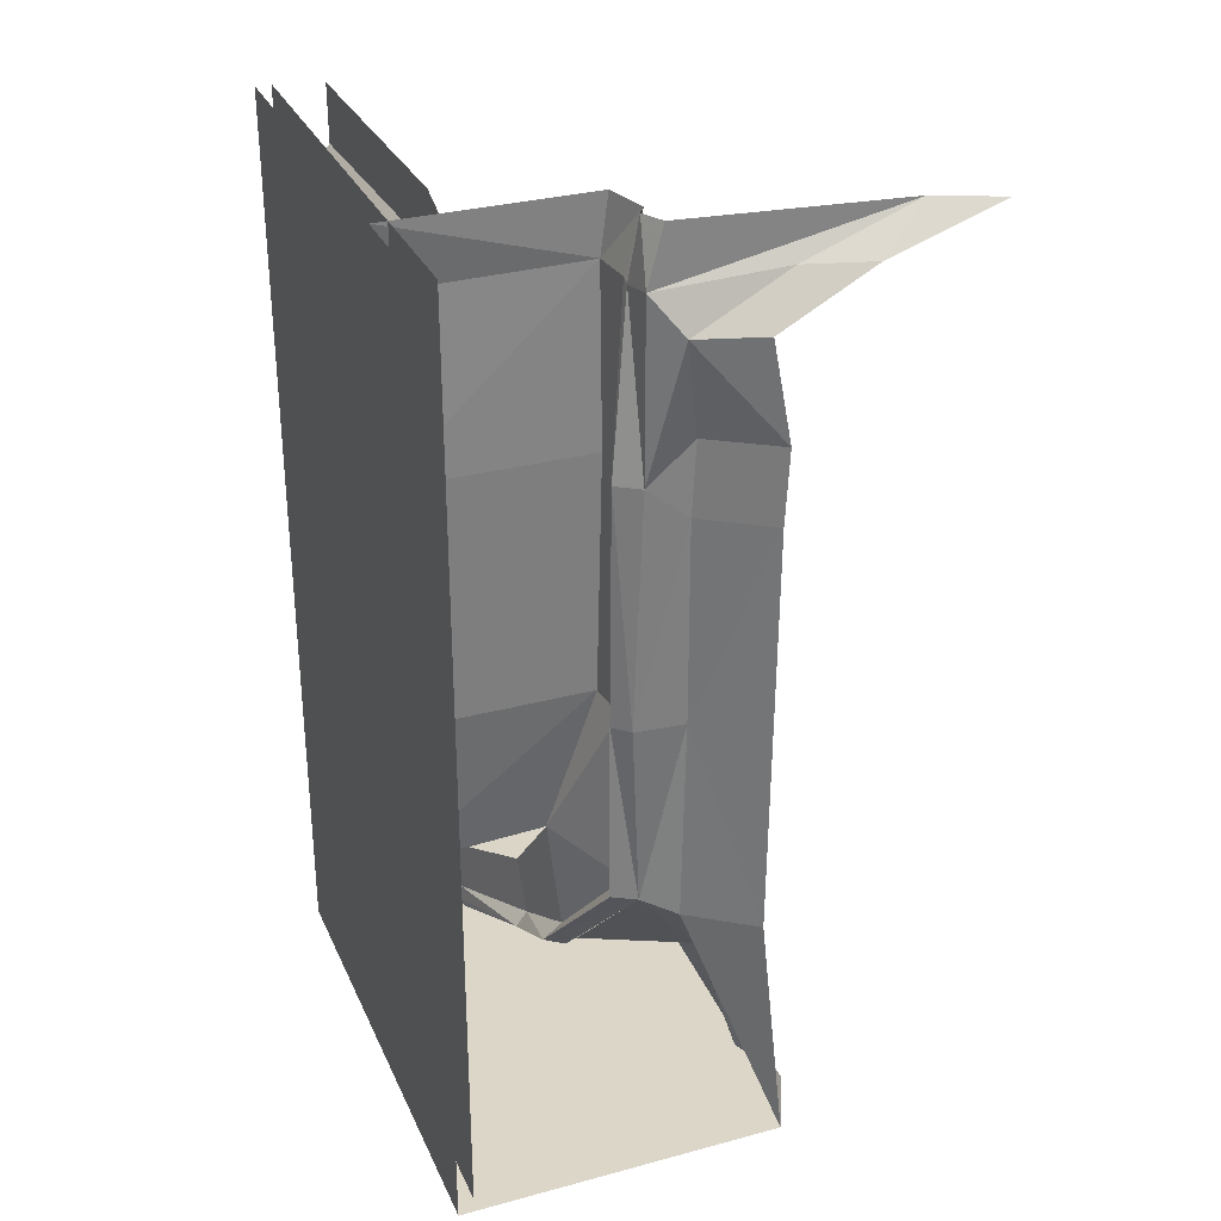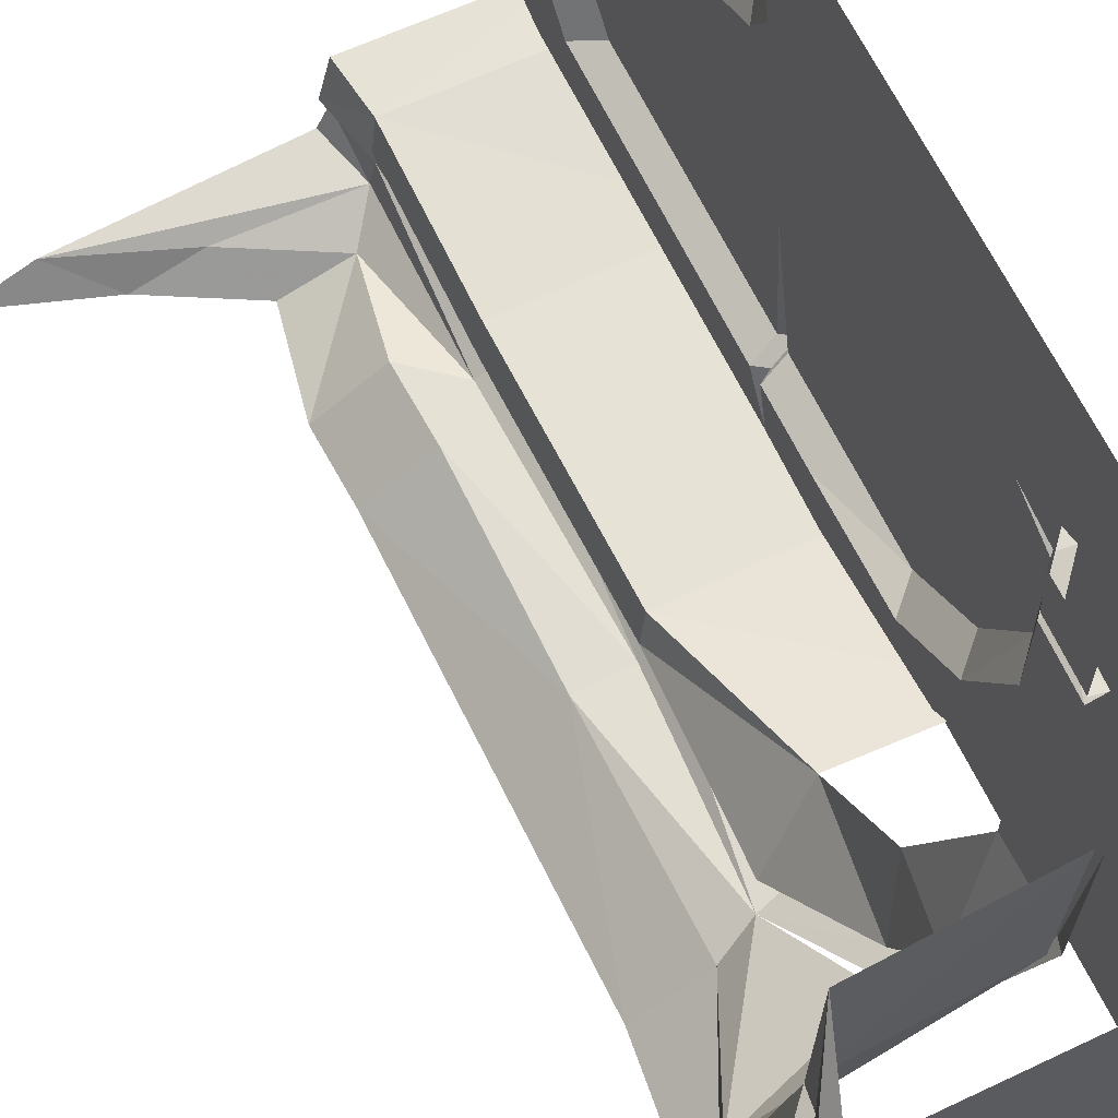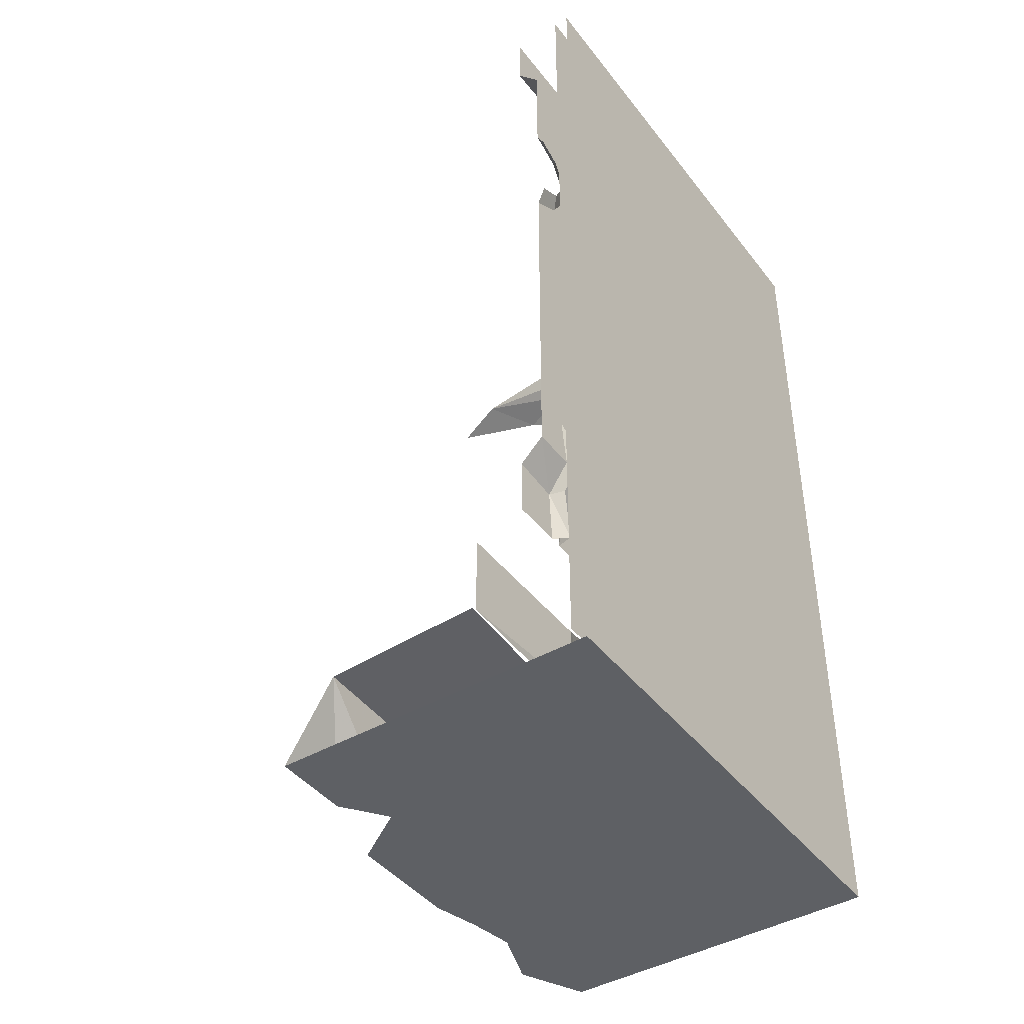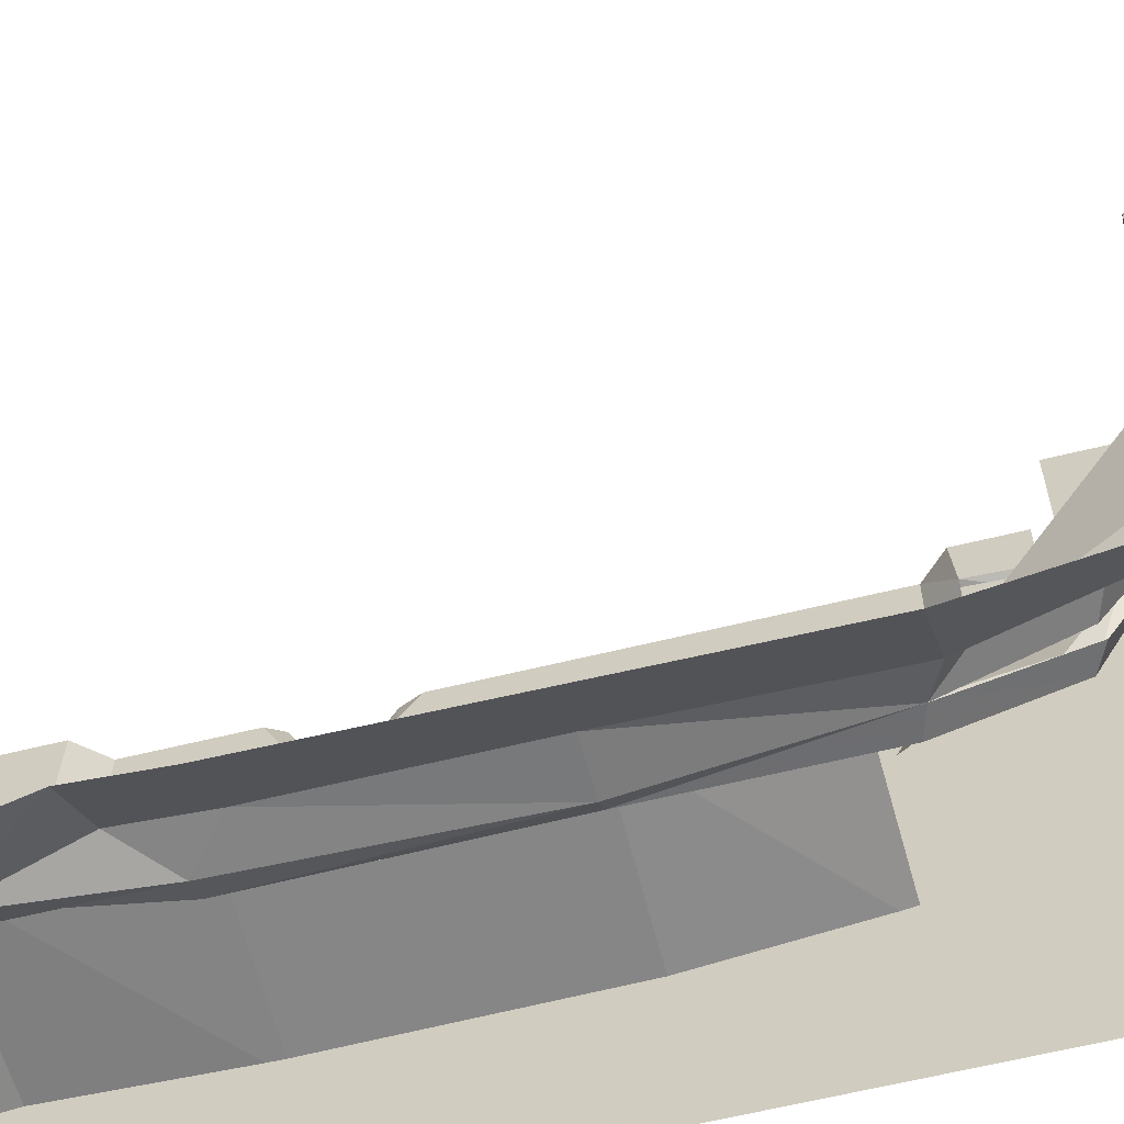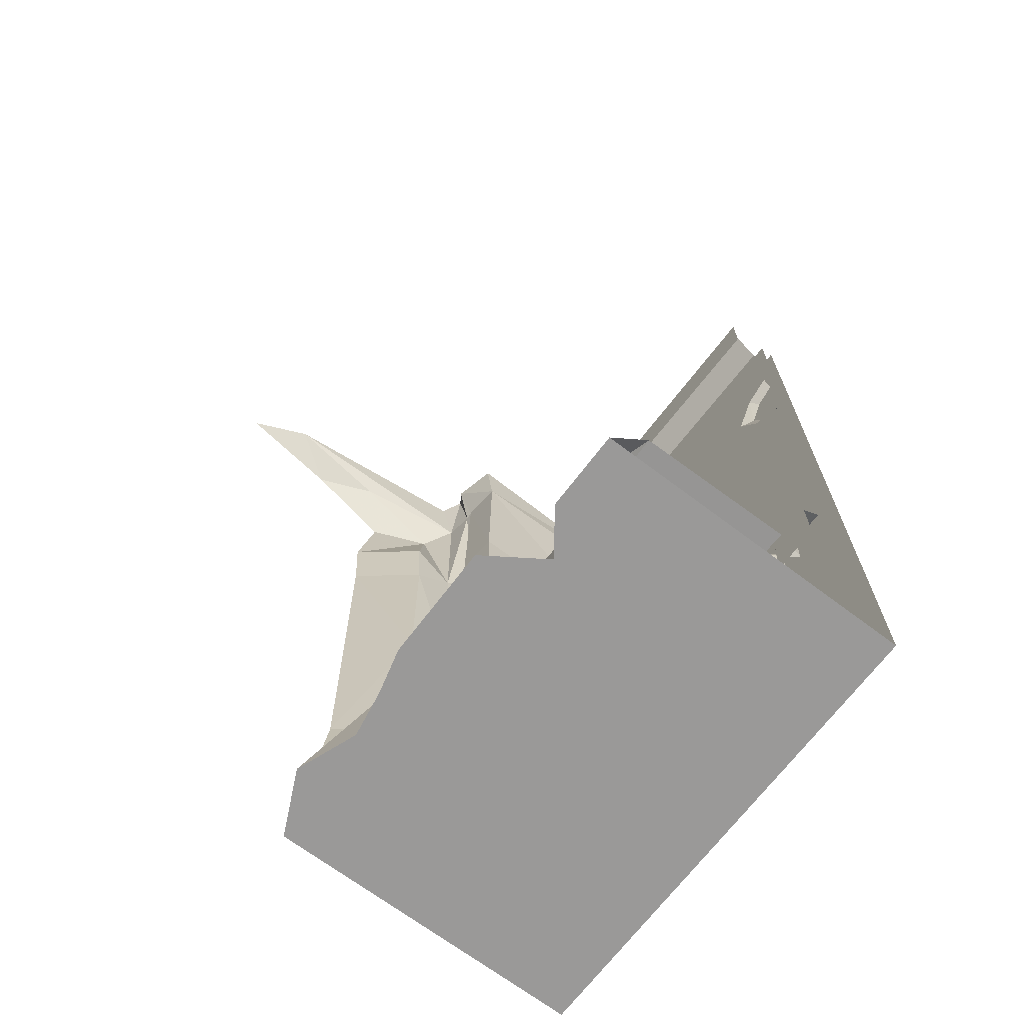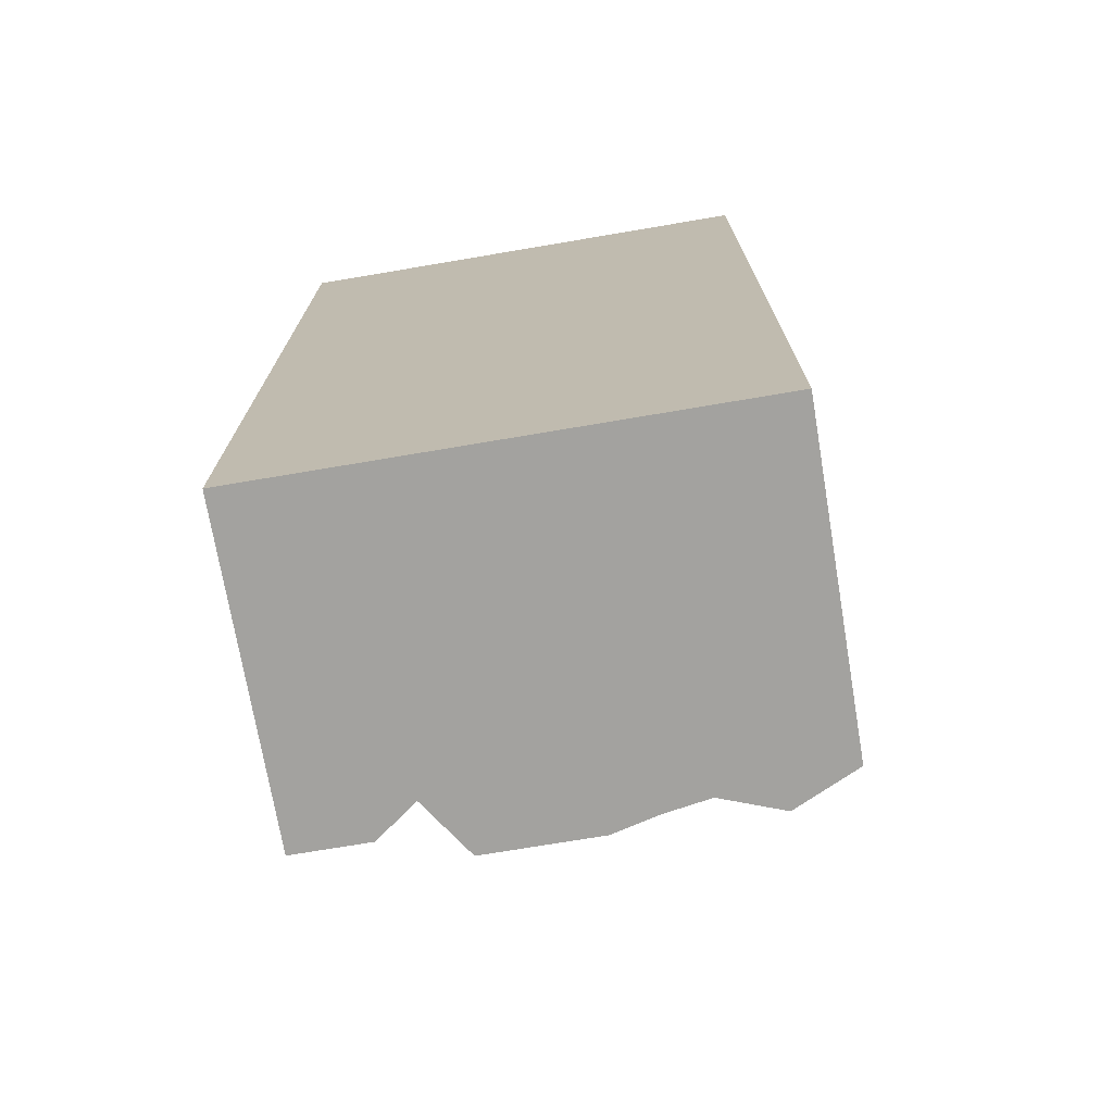
<metadata>
{"format":"obj","ext":"obj","renderer":"f3d","projection":"perspective","resolution":1024,"background":"white","views":[{"elev":30.2,"azim":158.8,"up":"+Y"},{"elev":64.5,"azim":-25.5,"up":"+Z"},{"elev":-43.0,"azim":34.6,"up":"+Y"},{"elev":-61.8,"azim":-75.9,"up":"+Z"},{"elev":-69.1,"azim":-37.1,"up":"+Y"},{"elev":-72.6,"azim":99.6,"up":"+Y"}]}
</metadata>
<code>
v 0.1094 -0.9531 -0.3906
v 0.1406 -0.9531 -0.3594
v 0.1406 -0.4688 -0.3672
v 0.09375 -0.4688 -0.3984
v 0.007812 -0.5391 -0.3984
v 0.007812 -0.9531 -0.3984
v 0.08594 -1.344 -0.3672
v 0.1406 -1.328 -0.3594
v 0.1094 -0.9531 -0.3281
v 0.1016 -0.4688 -0.3359
v 0.1016 -0.1172 -0.3203
v 0.1016 -0.125 -0.3359
v 0.09375 -0.1172 -0.3984
v 0.03906 -0.1875 -0.4453
v 0 -0.3906 -0.3984
v -0.1172 -0.5312 -0.5
v -0.1094 -1.367 -0.5
v 0.01562 -1.375 -0.3984
v -0.1172 -1.641 -0.1797
v 0.1406 -1.555 -0.1797
v 0.1641 -1.641 -0.01562
v -0.1094 -1.688 -0.007812
v 0.2422 -1.695 0.1875
v -0.07031 -1.711 0.1875
v 0.2578 -1.695 0.5
v -0.0625 -1.711 0.5
v -0.1016 -1.875 0.2578
v -0.1641 -1.875 0.3438
v -0.1641 -1.875 0.5
v 0.5 -1.875 0.5
v -0.2188 -1.875 0.1797
v -0.2188 -1.875 0.0625
v 0.5 -1.875 -0.5
v 0.5 0 -0.5
v 0.5 0 0.5
v 0.08594 0 -0.3516
v 0.0625 0 -0.3984
v -0.375 0 -0.4453
v -0.1484 -0.08594 -0.4453
v -0.08594 -0.1797 -0.5
v -0.125 -0.3828 -0.5
v 0.07031 0 -0.3281
v -0.2266 -1.875 -0.3672
v -0.1641 -1.875 -0.5
v 0.1172 -0.9531 -0.2344
v 0.1094 -0.4688 -0.2422
v 0.2031 -1.266 -0.1875
v 0.5 -1.273 -0.1953
v 0.5 -0.9531 -0.2344
v 0.5 -0.4688 -0.2422
v 0.1094 -0.1172 -0.2344
v 0.09375 0 -0.2344
v 0.5 0 -0.2422
v 0.5 -0.125 -0.2266
v -0.1797 -1.875 -0.2422
v 0.1016 -1.312 -0.3359
v 0.1719 -1.508 -0.1797
v 0.2109 -1.445 -0.03125
v 0.1875 -1.594 -0.01562
v 0.2656 -1.539 0.1797
v 0.2656 -1.648 0.1875
v 0.2656 -1.648 0.5
v 0.2656 -1.539 0.5
v 0.2109 -1.539 -0.1797
v 0.2109 -1.625 -0.01562
v 0.2656 -1.68 0.1797
v 0.2656 -1.68 0.5
v 0.1641 -1.562 -0.1797
v 0.1797 -1.648 -0.01562
v 0.2578 -1.703 0.1875
v 0.2656 -1.703 0.5
v -0.2188 -1.875 -0.05469
v -0.1953 -1.875 -0.1484
v 0.4688 0 0.5
v 0.4688 0 -0.5
v 0.4688 -1.844 -0.5
v 0.4688 -1.844 0.5
v -0.2734 -0.07812 -0.5
v -0.5 0 -0.5
v 0.3672 -1.508 0.1797
v 0.3672 -1.398 0.2031
v 0.3672 -1.406 -0.02344
v 0.3672 -1.297 0.007812
v 0.3672 -1.258 -0.1641
v 0.3672 -1.148 -0.1094
v 0.3672 -0.9531 -0.2109
v 0.3672 -0.9141 -0.1172
v 0.3672 -0.7969 -0.2031
v 0.3672 -0.7734 -0.1172
v 0.3906 -0.7578 -0.1172
v 0.3672 -0.7422 -0.1172
v 0.3672 -0.1016 -0.2109
v 0.3672 -0.1875 -0.1172
v 0.3672 -0.02344 -0.1875
v 0.3672 -0.1328 -0.0625
v 0.3672 -0.1094 0.01562
v 0.3672 0 -0.125
v 0.3672 -0.007812 0.5
v 0.3672 -0.125 0.5
v 0.4141 -0.1641 0.03125
v 0.4141 -0.1797 0.5
v 0.4141 -0.3594 0.5
v 0.4141 -0.2266 -0.09375
v 0.4141 -0.3984 0.5
v 0.4141 -0.4297 0.4375
v 0.4297 -0.4531 0.4531
v 0.4297 -0.4297 0.5
v 0.4141 -0.7266 -0.09375
v 0.4141 -0.1797 -0.04688
v 0.4141 -1.102 -0.09375
v 0.4141 -0.8984 -0.09375
v 0.4141 -0.7578 -0.09375
v 0.4375 -0.7422 -0.09375
v 0.4141 -1.25 0.4297
v 0.4141 -0.8906 0.5
v 0.4141 -0.6328 0.5
v 0.4141 -0.5938 0.4375
v 0.4141 -0.7031 0.1484
v 0.4141 -0.5078 0.3906
v 0.4297 -0.5078 0.4219
v 0.4297 -0.5703 0.4531
v 0.4297 -0.5938 0.5
v 0.4141 -1.344 0.5
v 0.3672 -1.398 0.4062
v 0.3672 -1.391 0.5
v 0.3672 -1.508 0.3984
v 0.3672 -1.508 0.5
v 0.4141 -1.352 0.2109
v 0.4141 -1.344 0.3906
v 0.4141 -1.25 0.02344
v 0.3984 -1.508 0.3828
v 0.3984 -1.398 0.3984
v 0.3672 -1.508 0.375
v 0.3672 -1.398 0.3828
v 0.4453 -1.344 0.4062
v 0.4141 -1.344 0.4141
f 1 2 3
f 1 3 4
f 1 7 2
f 2 7 8
f 2 8 9
f 2 9 10
f 2 10 3
f 56 9 8
f 56 8 57
f 7 64 8
f 8 64 57
f 57 64 59
f 59 64 65
f 59 65 61
f 61 65 66
f 61 66 67
f 61 67 62
f 7 68 64
f 64 68 65
f 65 68 69
f 65 69 66
f 66 69 70
f 66 70 71
f 66 71 67
f 1 4 5
f 1 5 6
f 1 6 7
f 5 16 6
f 6 16 17
f 6 17 18
f 6 18 7
f 88 89 90
f 88 90 91
f 99 96 100
f 99 100 101
f 104 105 106
f 104 106 107
f 91 108 93
f 93 108 103
f 93 103 95
f 95 103 109
f 95 109 96
f 96 109 100
f 87 85 110
f 87 110 111
f 87 111 89
f 89 111 112
f 89 112 90
f 90 112 113
f 90 113 108
f 90 108 91
f 112 118 113
f 113 118 108
f 105 119 120
f 105 120 106
f 119 117 121
f 119 121 120
f 117 116 122
f 117 122 121
f 123 124 125
f 128 81 129
f 128 130 83
f 128 83 81
f 126 124 131
f 131 124 132
f 131 132 133
f 133 132 134
f 81 134 129
f 129 134 135
f 129 135 114
f 114 135 136
f 83 130 85
f 85 130 110
f 136 124 123
f 124 136 132
f 132 136 135
f 132 135 134
f 3 10 11
f 3 11 12
f 3 12 4
f 4 12 13
f 13 12 36
f 13 36 37
f 13 37 38
f 13 38 39
f 13 39 14
f 14 39 40
f 12 11 42
f 12 42 36
f 46 50 51
f 46 51 11
f 46 11 10
f 51 52 42
f 51 42 11
f 51 53 52
f 53 51 54
f 54 51 50
f 40 39 78
f 78 39 38
f 78 38 79
f 4 13 14
f 4 14 15
f 4 15 5
f 5 15 16
f 14 40 41
f 14 41 15
f 15 41 16
f 7 18 19
f 7 19 20
f 20 19 21
f 21 19 22
f 21 22 23
f 23 22 24
f 23 24 25
f 25 24 26
f 26 24 27
f 26 27 28
f 26 28 29
f 44 43 18
f 44 18 17
f 45 46 10
f 45 10 9
f 45 9 47
f 45 47 48
f 45 48 49
f 45 49 46
f 46 49 50
f 43 55 19
f 43 19 18
f 56 47 9
f 56 57 47
f 47 57 58
f 58 57 59
f 58 59 60
f 60 59 61
f 60 61 62
f 60 62 63
f 55 73 19
f 19 73 22
f 22 73 72
f 22 72 32
f 22 32 24
f 24 32 31
f 24 31 27
f 80 81 82
f 82 81 83
f 82 83 84
f 84 83 85
f 84 85 86
f 86 85 87
f 86 87 88
f 88 87 89
f 88 91 92
f 92 91 93
f 92 93 94
f 94 93 95
f 94 95 96
f 94 96 97
f 97 96 98
f 98 96 99
f 101 100 102
f 102 100 103
f 102 103 104
f 104 103 105
f 100 109 103
f 110 114 115
f 110 115 111
f 111 115 116
f 111 116 117
f 111 117 118
f 111 118 112
f 108 118 119
f 108 119 103
f 103 119 105
f 119 118 117
f 125 124 126
f 125 126 127
f 128 129 114
f 128 114 130
f 133 134 80
f 80 134 81
f 114 136 123
f 114 123 115
f 110 130 114
f 29 28 30
f 30 28 27
f 30 27 31
f 30 31 32
f 30 32 33
f 30 33 34
f 30 34 35
f 33 43 44
f 33 55 43
f 33 72 73
f 33 73 55
f 33 32 72
f 74 75 76
f 74 76 77

</code>
